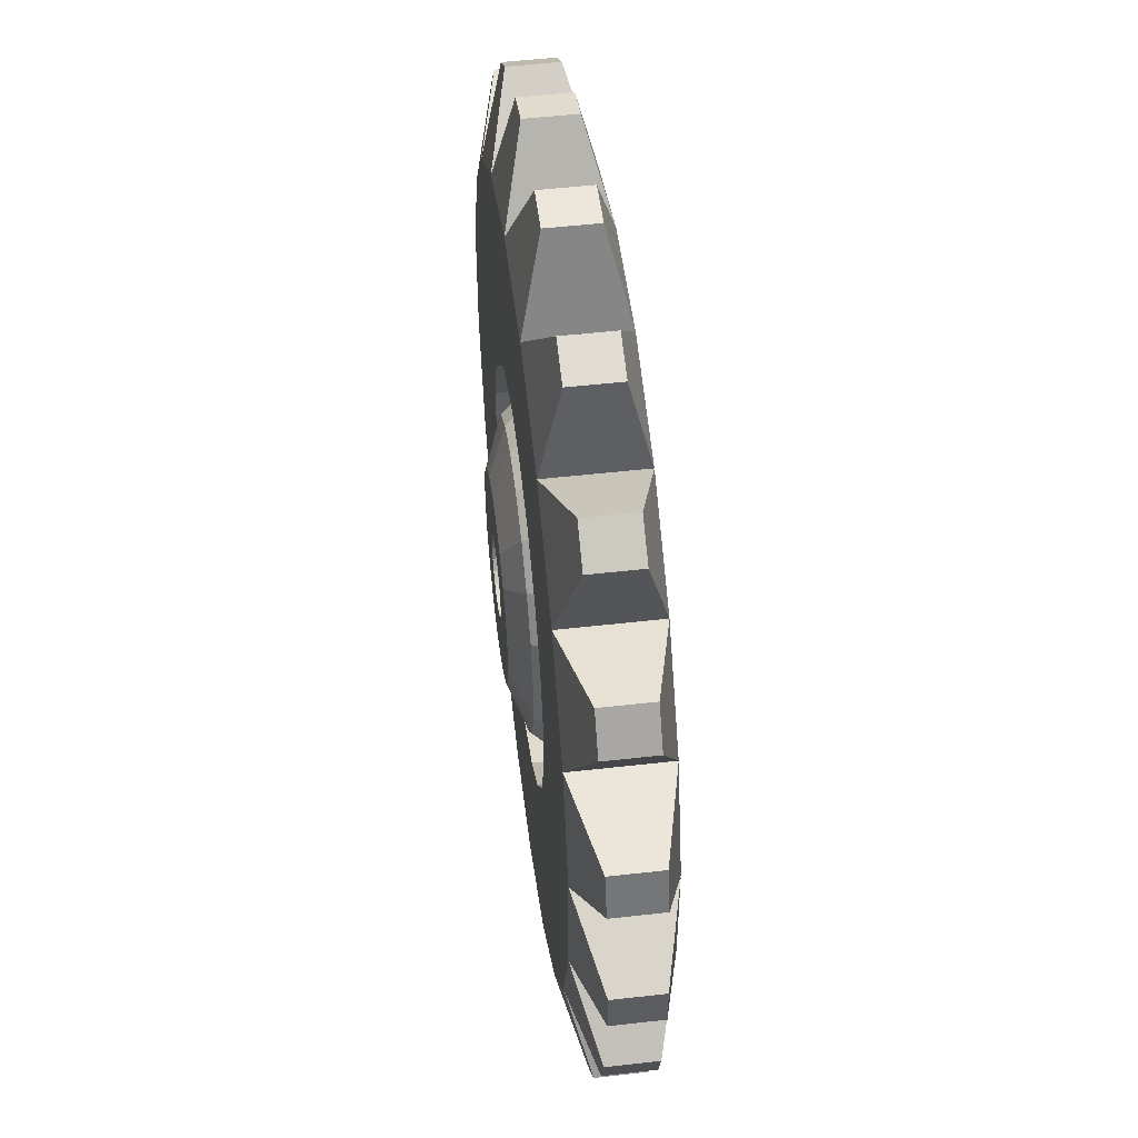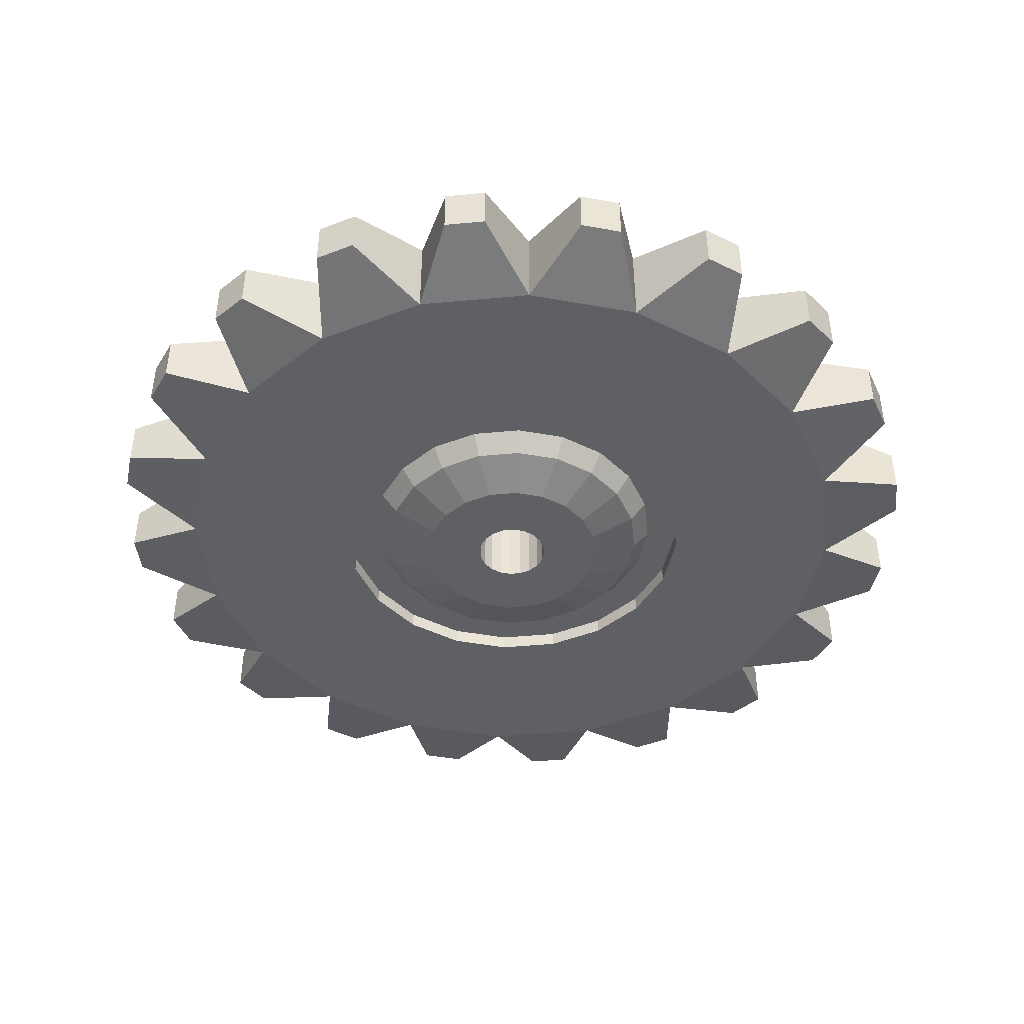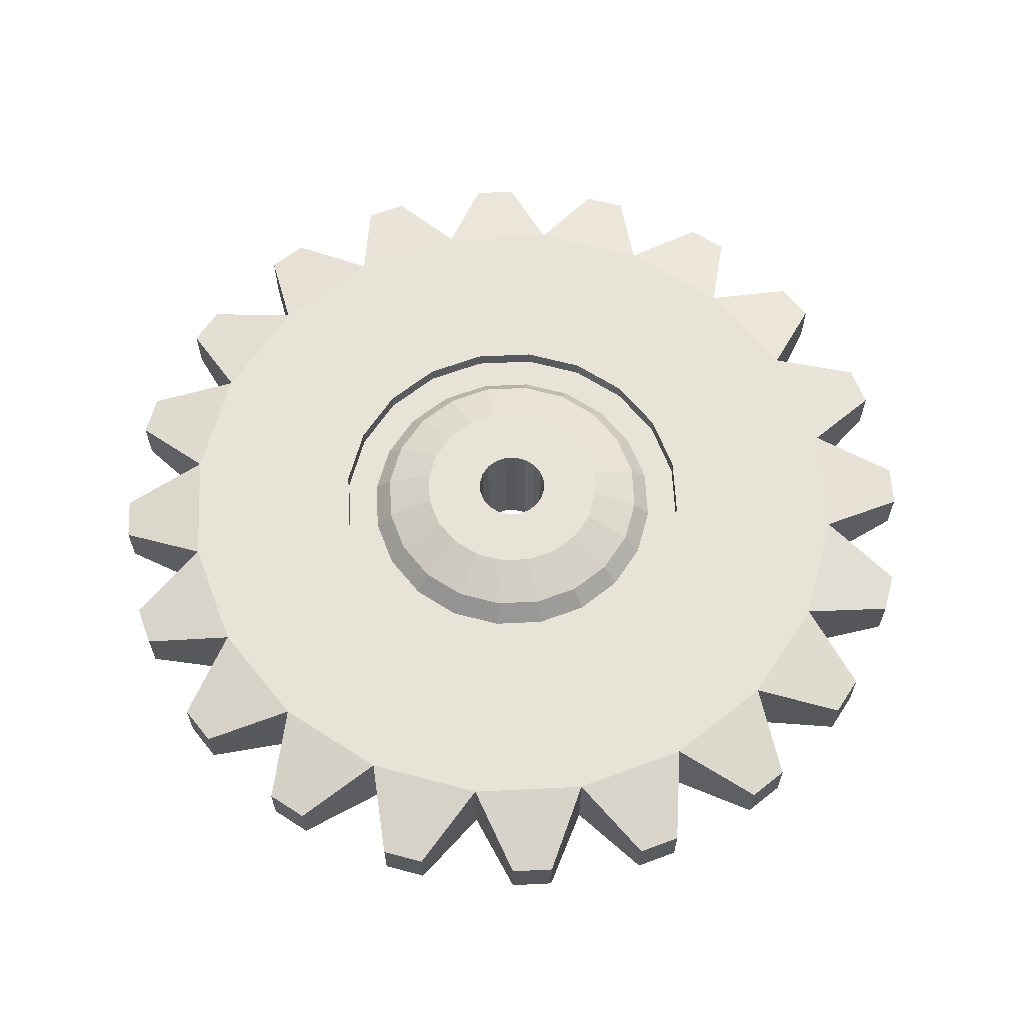
<metadata>
{"format":"obj","ext":"obj","renderer":"f3d","projection":"perspective","resolution":1024,"background":"white","views":[{"elev":51.8,"azim":-97.0,"up":"+Z"},{"elev":-44.6,"azim":78.2,"up":"+Y"},{"elev":62.2,"azim":-128.8,"up":"+Y"}]}
</metadata>
<code>
g default
v 4.649 -0.2678 -1.754
v 4.792 -0.2678 -1.313
v 4.792 0.2678 -1.313
v 4.649 0.2678 -1.754
v 3.879 -0.2785 -3.105
v 4.152 -0.2785 -2.73
v 4.152 0.2785 -2.73
v 3.879 0.2785 -3.105
v 2.73 -0.2678 -4.152
v 3.105 -0.2678 -3.879
v 3.105 0.2678 -3.879
v 2.73 0.2678 -4.152
v 1.313 -0.2678 -4.792
v 1.754 -0.2678 -4.649
v 1.754 0.2678 -4.649
v 1.313 0.2678 -4.792
v -0.2317 -0.2678 -4.963
v 0.2317 -0.2678 -4.963
v 0.2317 0.2678 -4.963
v -0.2317 0.2678 -4.963
v -1.754 -0.2678 -4.649
v -1.313 -0.2678 -4.792
v -1.313 0.2678 -4.792
v -1.754 0.2678 -4.649
v -3.105 -0.2678 -3.879
v -2.73 -0.2678 -4.152
v -2.73 0.2678 -4.152
v -3.105 0.2678 -3.879
v -4.152 -0.2678 -2.73
v -3.879 -0.2678 -3.105
v -3.879 0.2678 -3.105
v -4.152 0.2678 -2.73
v -4.792 -0.2678 -1.313
v -4.649 -0.2678 -1.754
v -4.649 0.2678 -1.754
v -4.792 0.2678 -1.313
v -4.963 -0.2678 0.2317
v -4.963 -0.2678 -0.2317
v -4.963 0.2678 -0.2317
v -4.963 0.2678 0.2317
v -4.649 -0.2678 1.754
v -4.792 -0.2678 1.313
v -4.792 0.2678 1.313
v -4.649 0.2678 1.754
v -3.879 -0.2678 3.105
v -4.152 -0.2678 2.73
v -4.152 0.2678 2.73
v -3.879 0.2678 3.105
v -2.73 -0.2678 4.152
v -3.105 -0.2678 3.879
v -3.105 0.2678 3.879
v -2.73 0.2678 4.152
v -1.313 -0.2678 4.792
v -1.754 -0.2678 4.649
v -1.754 0.2678 4.649
v -1.313 0.2678 4.792
v 0.2317 -0.2678 4.963
v -0.2317 -0.2678 4.963
v -0.2317 0.2678 4.963
v 0.2317 0.2678 4.963
v 1.754 -0.2678 4.649
v 1.313 -0.2678 4.792
v 1.313 0.2678 4.792
v 1.754 0.2678 4.649
v 3.105 -0.2678 3.879
v 2.73 -0.2678 4.152
v 2.73 0.2678 4.152
v 3.105 0.2678 3.879
v 4.152 -0.2678 2.73
v 3.879 -0.2678 3.105
v 3.879 0.2678 3.105
v 4.152 0.2678 2.73
v 4.792 -0.2678 1.313
v 4.649 -0.2678 1.754
v 4.649 0.2678 1.754
v 4.792 0.2678 1.313
v 4.963 -0.2678 -0.2317
v 4.963 -0.2678 0.2317
v 4.963 0.2678 0.2317
v 4.963 0.2678 -0.2317
v 3.634 -0.5 -1.852
v 3.634 0.5 -1.852
v 2.884 -0.5 -2.884
v 2.884 0.5 -2.884
v 1.852 -0.5 -3.634
v 1.852 0.5 -3.634
v 0.638 -0.5 -4.028
v 0.638 0.5 -4.028
v -0.638 -0.5 -4.028
v -0.638 0.5 -4.028
v -1.852 -0.5 -3.634
v -1.852 0.5 -3.634
v -2.884 -0.5 -2.884
v -2.884 0.5 -2.884
v -3.634 -0.5 -1.852
v -3.634 0.5 -1.852
v -4.028 -0.5 -0.638
v -4.028 0.5 -0.638
v -4.028 -0.5 0.638
v -4.028 0.5 0.638
v -3.634 -0.5 1.852
v -3.634 0.5 1.852
v -2.884 -0.5 2.884
v -2.884 0.5 2.884
v -1.852 -0.5 3.634
v -1.852 0.5 3.634
v -0.638 -0.5 4.028
v -0.638 0.5 4.028
v 0.638 -0.5 4.028
v 0.638 0.5 4.028
v 1.852 -0.5 3.634
v 1.852 0.5 3.634
v 2.884 -0.5 2.884
v 2.884 0.5 2.884
v 3.634 -0.5 1.852
v 3.634 0.5 1.852
v 4.028 -0.5 0.638
v 4.028 0.5 0.638
v 4.028 -0.5 -0.638
v 4.028 0.5 -0.638
v -1.899 0.5 -0.9675
v -2.105 0.5 -0.3334
v -2.105 0.5 0.3334
v -1.899 0.5 0.9675
v -1.507 0.5 1.507
v -0.9675 0.5 1.899
v -0.3334 0.5 2.105
v 0.3334 0.5 2.105
v 0.9675 0.5 1.899
v 1.507 0.5 1.507
v 1.899 0.5 0.9675
v 2.105 0.5 0.3334
v 2.105 0.5 -0.3334
v 1.899 0.5 -0.9675
v 1.507 0.5 -1.507
v 0.9675 0.5 -1.899
v 0.3334 0.5 -2.105
v -0.3334 0.5 -2.105
v -0.9675 0.5 -1.899
v -1.507 0.5 -1.507
v -1.507 -0.5 -1.507
v -1.899 -0.5 -0.9675
v -0.9675 -0.5 -1.899
v -0.3334 -0.5 -2.105
v 0.3334 -0.5 -2.105
v 0.9675 -0.5 -1.899
v 1.507 -0.5 -1.507
v 1.899 -0.5 -0.9675
v 2.105 -0.5 -0.3334
v 2.105 -0.5 0.3334
v 1.899 -0.5 0.9675
v 1.507 -0.5 1.507
v 0.9675 -0.5 1.899
v 0.3334 -0.5 2.105
v -0.3334 -0.5 2.105
v -0.9675 -0.5 1.899
v -1.507 -0.5 1.507
v -1.899 -0.5 0.9675
v -2.105 -0.5 0.3334
v -2.105 -0.5 -0.3334
v -1.899 0.3208 -0.9675
v -2.105 0.3208 -0.3334
v -2.105 0.3208 0.3334
v -1.899 0.3208 0.9675
v -1.507 0.3208 1.507
v -0.9675 0.3208 1.899
v -0.3334 0.3208 2.105
v 0.3334 0.3208 2.105
v 0.9675 0.3208 1.899
v 1.507 0.3208 1.507
v 1.899 0.3208 0.9675
v 2.105 0.3208 0.3334
v 2.105 0.3208 -0.3334
v 1.899 0.3208 -0.9675
v 1.507 0.3208 -1.507
v 0.9675 0.3208 -1.899
v 0.3334 0.3208 -2.105
v -0.3334 0.3208 -2.105
v -0.9675 0.3208 -1.899
v -1.507 0.3208 -1.507
v -1.507 -0.3208 -1.507
v -1.899 -0.3208 -0.9675
v -0.9675 -0.3208 -1.899
v -0.3334 -0.3208 -2.105
v 0.3334 -0.3208 -2.105
v 0.9675 -0.3208 -1.899
v 1.507 -0.3208 -1.507
v 1.899 -0.3208 -0.9675
v 2.105 -0.3208 -0.3334
v 2.105 -0.3208 0.3334
v 1.899 -0.3208 0.9675
v 1.507 -0.3208 1.507
v 0.9675 -0.3208 1.899
v 0.3334 -0.3208 2.105
v -0.3334 -0.3208 2.105
v -0.9675 -0.3208 1.899
v -1.507 -0.3208 1.507
v -1.899 -0.3208 0.9675
v -2.105 -0.3208 0.3334
v -2.105 -0.3208 -0.3334
v -1.576 0.3208 -0.8032
v -1.748 0.3208 -0.2768
v -1.748 0.3208 0.2768
v -1.576 0.3208 0.8032
v -1.251 0.3208 1.251
v -0.8032 0.3208 1.576
v -0.2768 0.3208 1.748
v 0.2768 0.3208 1.748
v 0.8032 0.3208 1.576
v 1.251 0.3208 1.251
v 1.576 0.3208 0.8032
v 1.748 0.3208 0.2768
v 1.748 0.3208 -0.2768
v 1.576 0.3208 -0.8032
v 1.251 0.3208 -1.251
v 0.8032 0.3208 -1.576
v 0.2768 0.3208 -1.748
v -0.2768 0.3208 -1.748
v -0.8032 0.3208 -1.576
v -1.251 0.3208 -1.251
v -1.251 -0.3208 -1.251
v -1.576 -0.3208 -0.8032
v -0.8032 -0.3208 -1.576
v -0.2768 -0.3208 -1.748
v 0.2768 -0.3208 -1.748
v 0.8032 -0.3208 -1.576
v 1.251 -0.3208 -1.251
v 1.576 -0.3208 -0.8032
v 1.748 -0.3208 -0.2768
v 1.748 -0.3208 0.2768
v 1.576 -0.3208 0.8032
v 1.251 -0.3208 1.251
v 0.8032 -0.3208 1.576
v 0.2768 -0.3208 1.748
v -0.2768 -0.3208 1.748
v -0.8032 -0.3208 1.576
v -1.251 -0.3208 1.251
v -1.576 -0.3208 0.8032
v -1.748 -0.3208 0.2768
v -1.748 -0.3208 -0.2768
v -1.412 0.5338 -0.7192
v -1.565 0.5338 -0.2478
v -1.565 0.5338 0.2478
v -1.412 0.5338 0.7192
v -1.12 0.5338 1.12
v -0.7192 0.5338 1.412
v -0.2478 0.5338 1.565
v 0.2478 0.5338 1.565
v 0.7192 0.5338 1.412
v 1.12 0.5338 1.12
v 1.412 0.5338 0.7192
v 1.565 0.5338 0.2478
v 1.565 0.5338 -0.2478
v 1.412 0.5338 -0.7192
v 1.12 0.5338 -1.12
v 0.7192 0.5338 -1.412
v 0.2478 0.5338 -1.565
v -0.2478 0.5338 -1.565
v -0.7192 0.5338 -1.412
v -1.12 0.5338 -1.12
v -1.12 -0.5338 -1.12
v -1.412 -0.5338 -0.7192
v -0.7192 -0.5338 -1.412
v -0.2478 -0.5338 -1.565
v 0.2478 -0.5338 -1.565
v 0.7192 -0.5338 -1.412
v 1.12 -0.5338 -1.12
v 1.412 -0.5338 -0.7192
v 1.565 -0.5338 -0.2478
v 1.565 -0.5338 0.2478
v 1.412 -0.5338 0.7192
v 1.12 -0.5338 1.12
v 0.7192 -0.5338 1.412
v 0.2478 -0.5338 1.565
v -0.2478 -0.5338 1.565
v -0.7192 -0.5338 1.412
v -1.12 -0.5338 1.12
v -1.412 -0.5338 0.7192
v -1.565 -0.5338 0.2478
v -1.565 -0.5338 -0.2478
v -0.9557 0.7225 -0.487
v -1.059 0.7225 -0.1678
v -1.059 0.7225 0.1678
v -0.9557 0.7225 0.487
v -0.7585 0.7225 0.7585
v -0.487 0.7225 0.9557
v -0.1678 0.7225 1.059
v 0.1678 0.7225 1.059
v 0.487 0.7225 0.9557
v 0.7585 0.7225 0.7585
v 0.9557 0.7225 0.487
v 1.059 0.7225 0.1678
v 1.059 0.7225 -0.1678
v 0.9557 0.7225 -0.487
v 0.7585 0.7225 -0.7585
v 0.487 0.7225 -0.9557
v 0.1678 0.7225 -1.059
v -0.1678 0.7225 -1.059
v -0.487 0.7225 -0.9557
v -0.7585 0.7225 -0.7585
v -0.7585 -0.7225 -0.7585
v -0.9557 -0.7225 -0.487
v -0.487 -0.7225 -0.9557
v -0.1678 -0.7225 -1.059
v 0.1678 -0.7225 -1.059
v 0.487 -0.7225 -0.9557
v 0.7585 -0.7225 -0.7585
v 0.9557 -0.7225 -0.487
v 1.059 -0.7225 -0.1678
v 1.059 -0.7225 0.1678
v 0.9557 -0.7225 0.487
v 0.7585 -0.7225 0.7585
v 0.487 -0.7225 0.9557
v 0.1678 -0.7225 1.059
v -0.1678 -0.7225 1.059
v -0.487 -0.7225 0.9557
v -0.7585 -0.7225 0.7585
v -0.9557 -0.7225 0.487
v -1.059 -0.7225 0.1678
v -1.059 -0.7225 -0.1678
v -0.369 0.7225 -0.188
v -0.409 0.7225 -0.06478
v -0.409 0.7225 0.06478
v -0.369 0.7225 0.188
v -0.2928 0.7225 0.2928
v -0.188 0.7225 0.369
v -0.06478 0.7225 0.409
v 0.06478 0.7225 0.409
v 0.188 0.7225 0.369
v 0.2928 0.7225 0.2928
v 0.369 0.7225 0.188
v 0.409 0.7225 0.06478
v 0.409 0.7225 -0.06478
v 0.369 0.7225 -0.188
v 0.2928 0.7225 -0.2928
v 0.188 0.7225 -0.369
v 0.06478 0.7225 -0.409
v -0.06478 0.7225 -0.409
v -0.188 0.7225 -0.369
v -0.2928 0.7225 -0.2928
v -0.2928 -0.7225 -0.2928
v -0.369 -0.7225 -0.188
v -0.188 -0.7225 -0.369
v -0.06478 -0.7225 -0.409
v 0.06478 -0.7225 -0.409
v 0.188 -0.7225 -0.369
v 0.2928 -0.7225 -0.2928
v 0.369 -0.7225 -0.188
v 0.409 -0.7225 -0.06478
v 0.409 -0.7225 0.06478
v 0.369 -0.7225 0.188
v 0.2928 -0.7225 0.2928
v 0.188 -0.7225 0.369
v 0.06478 -0.7225 0.409
v -0.06478 -0.7225 0.409
v -0.188 -0.7225 0.369
v -0.2928 -0.7225 0.2928
v -0.369 -0.7225 0.188
v -0.409 -0.7225 0.06478
v -0.409 -0.7225 -0.06478
g modelPanel4ViewSelectedSet Gear
f 4 1 81 82
f 8 5 83 84
g Gear
f 12 9 85 86
f 16 13 87 88
f 20 17 89 90
f 24 21 91 92
f 28 25 93 94
f 32 29 95 96
f 36 33 97 98
f 40 37 99 100
f 44 41 101 102
f 48 45 103 104
g modelPanel4ViewSelectedSet Gear
f 52 49 105 106
f 56 53 107 108
f 60 57 109 110
f 64 61 111 112
f 68 65 113 114
f 72 69 115 116
f 76 73 117 118
f 80 77 119 120
g Gear
f 82 120 3 4
g modelPanel4ViewSelectedSet Gear
f 2 1 4 3
f 6 5 8 7
g Gear
f 10 9 12 11
f 14 13 16 15
f 18 17 20 19
f 22 21 24 23
f 26 25 28 27
f 30 29 32 31
f 34 33 36 35
f 38 37 40 39
f 42 41 44 43
f 46 45 48 47
g modelPanel4ViewSelectedSet Gear
f 50 49 52 51
f 54 53 56 55
f 58 57 60 59
f 62 61 64 63
f 66 65 68 67
f 70 69 72 71
f 74 73 76 75
f 78 77 80 79
g Gear
f 77 78 117 119
g modelPanel4ViewSelectedSet Gear
f 82 81 6 7
g Gear
f 84 83 10 11
f 86 85 14 15
f 88 87 18 19
f 90 89 22 23
f 92 91 26 27
f 94 93 30 31
f 96 95 34 35
f 98 97 38 39
f 100 99 42 43
f 102 101 46 47
g modelPanel4ViewSelectedSet Gear
f 104 103 50 51
f 106 105 54 55
f 108 107 58 59
f 110 109 62 63
f 112 111 66 67
f 114 113 70 71
f 116 115 74 75
f 118 117 78 79
f 120 119 2 3
g Gear
f 119 81 1 2
f 115 117 73 74
f 80 120 118 79
f 113 115 69 70
f 118 116 75 76
f 111 113 65 66
f 116 114 71 72
f 109 111 61 62
f 114 112 67 68
f 107 109 57 58
f 112 110 63 64
f 105 107 53 54
f 110 108 59 60
f 103 105 49 50
f 108 106 55 56
f 101 103 45 46
f 106 104 51 52
f 99 101 41 42
f 104 102 47 48
f 97 99 37 38
f 102 100 43 44
f 95 97 33 34
f 100 98 39 40
f 93 95 29 30
f 98 96 35 36
f 91 93 25 26
f 96 94 31 32
f 89 91 21 22
f 94 92 27 28
f 87 89 17 18
f 92 90 23 24
f 85 87 13 14
f 90 88 19 20
f 83 85 9 10
f 88 86 15 16
f 81 83 5 6
f 86 84 11 12
f 84 82 7 8
f 96 98 122 121
f 98 100 123 122
f 100 102 124 123
f 102 104 125 124
f 104 106 126 125
f 106 108 127 126
f 108 110 128 127
f 110 112 129 128
f 112 114 130 129
f 114 116 131 130
f 116 118 132 131
f 118 120 133 132
f 120 82 134 133
f 82 84 135 134
f 84 86 136 135
f 86 88 137 136
f 88 90 138 137
f 90 92 139 138
f 92 94 140 139
f 94 96 121 140
f 95 93 141 142
f 93 91 143 141
f 91 89 144 143
f 89 87 145 144
f 87 85 146 145
f 85 83 147 146
f 83 81 148 147
f 81 119 149 148
f 119 117 150 149
f 117 115 151 150
f 115 113 152 151
f 113 111 153 152
f 111 109 154 153
f 109 107 155 154
f 107 105 156 155
f 105 103 157 156
f 103 101 158 157
f 101 99 159 158
f 99 97 160 159
f 97 95 142 160
f 121 122 162 161
f 122 123 163 162
f 123 124 164 163
f 124 125 165 164
f 125 126 166 165
f 126 127 167 166
f 127 128 168 167
f 128 129 169 168
f 129 130 170 169
f 130 131 171 170
f 131 132 172 171
f 132 133 173 172
f 133 134 174 173
f 134 135 175 174
f 135 136 176 175
f 136 137 177 176
f 137 138 178 177
f 138 139 179 178
f 139 140 180 179
f 140 121 161 180
f 142 141 181 182
f 141 143 183 181
f 143 144 184 183
f 144 145 185 184
f 145 146 186 185
f 146 147 187 186
f 147 148 188 187
f 148 149 189 188
f 149 150 190 189
f 150 151 191 190
f 151 152 192 191
f 152 153 193 192
f 153 154 194 193
f 154 155 195 194
f 155 156 196 195
f 156 157 197 196
f 157 158 198 197
f 158 159 199 198
f 159 160 200 199
f 160 142 182 200
f 161 162 202 201
f 162 163 203 202
f 163 164 204 203
f 164 165 205 204
f 165 166 206 205
f 166 167 207 206
f 167 168 208 207
f 168 169 209 208
f 169 170 210 209
f 170 171 211 210
f 171 172 212 211
f 172 173 213 212
f 173 174 214 213
f 174 175 215 214
f 175 176 216 215
f 176 177 217 216
f 177 178 218 217
f 178 179 219 218
f 179 180 220 219
f 180 161 201 220
f 182 181 221 222
f 181 183 223 221
f 183 184 224 223
f 184 185 225 224
f 185 186 226 225
f 186 187 227 226
f 187 188 228 227
f 188 189 229 228
f 189 190 230 229
f 190 191 231 230
f 191 192 232 231
f 192 193 233 232
f 193 194 234 233
f 194 195 235 234
f 195 196 236 235
f 196 197 237 236
f 197 198 238 237
f 198 199 239 238
f 199 200 240 239
f 200 182 222 240
f 201 202 242 241
f 202 203 243 242
f 203 204 244 243
f 204 205 245 244
f 205 206 246 245
f 206 207 247 246
f 207 208 248 247
f 208 209 249 248
f 209 210 250 249
f 210 211 251 250
f 211 212 252 251
f 212 213 253 252
f 213 214 254 253
f 214 215 255 254
f 215 216 256 255
f 216 217 257 256
f 217 218 258 257
f 218 219 259 258
f 219 220 260 259
f 220 201 241 260
f 222 221 261 262
f 221 223 263 261
f 223 224 264 263
f 224 225 265 264
f 225 226 266 265
f 226 227 267 266
f 227 228 268 267
f 228 229 269 268
f 229 230 270 269
f 230 231 271 270
f 231 232 272 271
f 232 233 273 272
f 233 234 274 273
f 234 235 275 274
f 235 236 276 275
f 236 237 277 276
f 237 238 278 277
f 238 239 279 278
f 239 240 280 279
f 240 222 262 280
f 241 242 282 281
f 242 243 283 282
f 243 244 284 283
f 244 245 285 284
f 245 246 286 285
f 246 247 287 286
f 247 248 288 287
f 248 249 289 288
f 249 250 290 289
f 250 251 291 290
f 251 252 292 291
f 252 253 293 292
f 253 254 294 293
f 254 255 295 294
f 255 256 296 295
f 256 257 297 296
f 257 258 298 297
f 258 259 299 298
f 259 260 300 299
f 260 241 281 300
f 262 261 301 302
f 261 263 303 301
f 263 264 304 303
f 264 265 305 304
f 265 266 306 305
f 266 267 307 306
f 267 268 308 307
f 268 269 309 308
f 269 270 310 309
f 270 271 311 310
f 271 272 312 311
f 272 273 313 312
f 273 274 314 313
f 274 275 315 314
f 275 276 316 315
f 276 277 317 316
f 277 278 318 317
f 278 279 319 318
f 279 280 320 319
f 280 262 302 320
f 281 282 322 321
f 282 283 323 322
f 283 284 324 323
f 284 285 325 324
f 285 286 326 325
f 286 287 327 326
f 287 288 328 327
f 288 289 329 328
f 289 290 330 329
f 290 291 331 330
f 291 292 332 331
f 292 293 333 332
f 293 294 334 333
f 294 295 335 334
f 295 296 336 335
f 296 297 337 336
f 297 298 338 337
f 298 299 339 338
f 299 300 340 339
f 300 281 321 340
f 302 301 341 342
f 301 303 343 341
f 303 304 344 343
f 304 305 345 344
f 305 306 346 345
f 306 307 347 346
f 307 308 348 347
f 308 309 349 348
f 309 310 350 349
f 310 311 351 350
f 311 312 352 351
f 312 313 353 352
f 313 314 354 353
f 314 315 355 354
f 315 316 356 355
f 316 317 357 356
f 317 318 358 357
f 318 319 359 358
f 319 320 360 359
f 320 302 342 360
f 322 323 359 360
f 323 324 358 359
f 324 325 357 358
f 325 326 356 357
f 326 327 355 356
f 327 328 354 355
f 328 329 353 354
f 329 330 352 353
f 330 331 351 352
f 331 332 350 351
f 332 333 349 350
f 333 334 348 349
f 334 335 347 348
f 335 336 346 347
f 336 337 345 346
f 337 338 344 345
f 338 339 343 344
f 339 340 341 343
f 340 321 342 341
f 321 322 360 342

</code>
